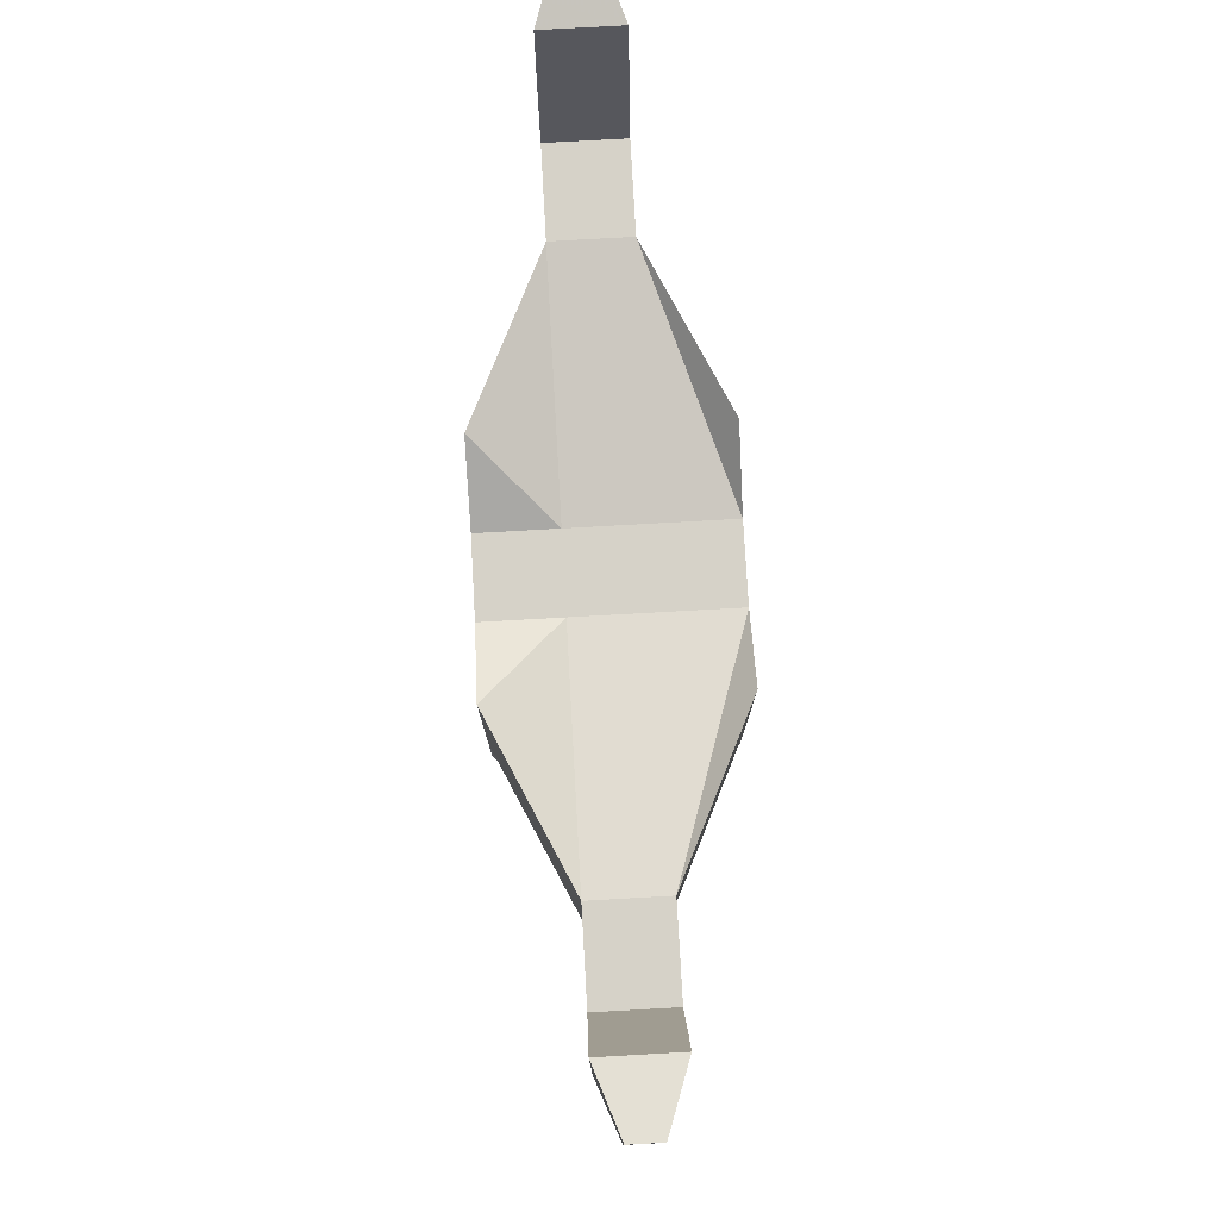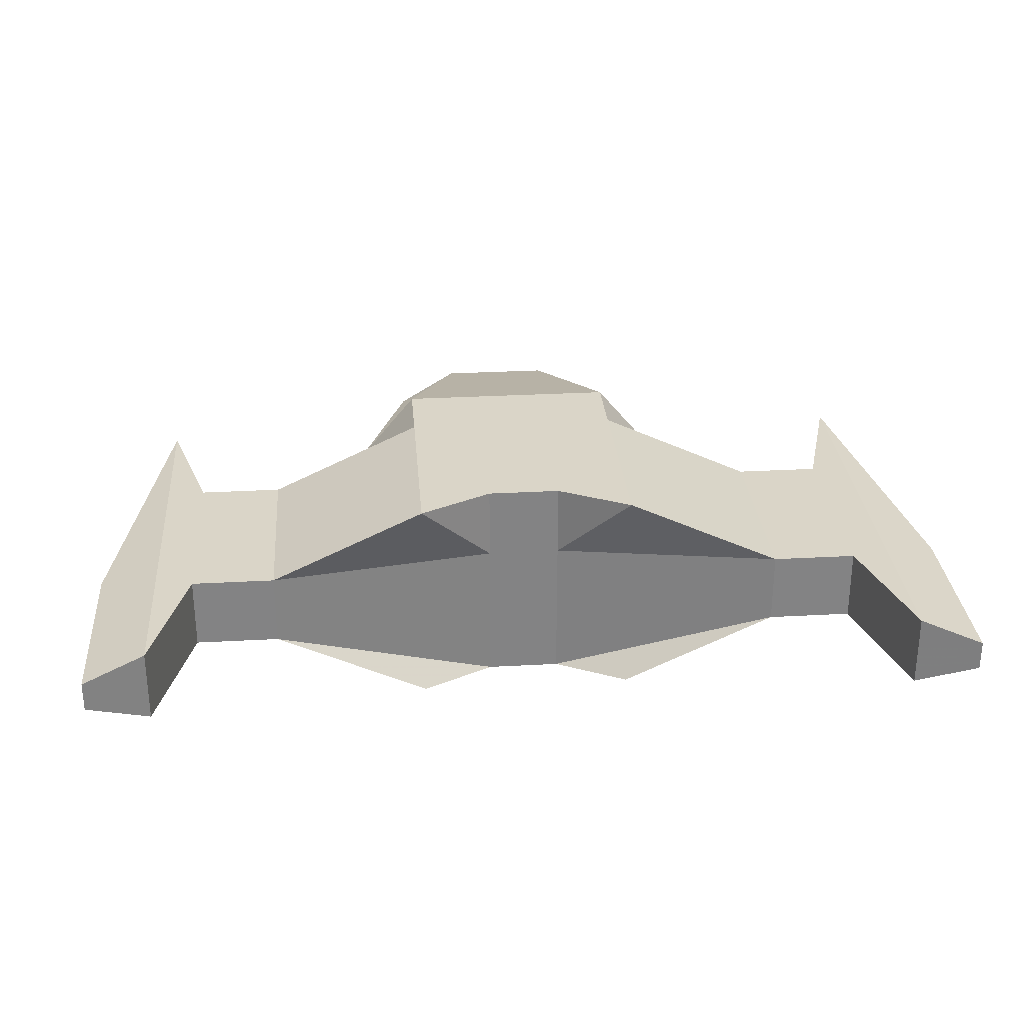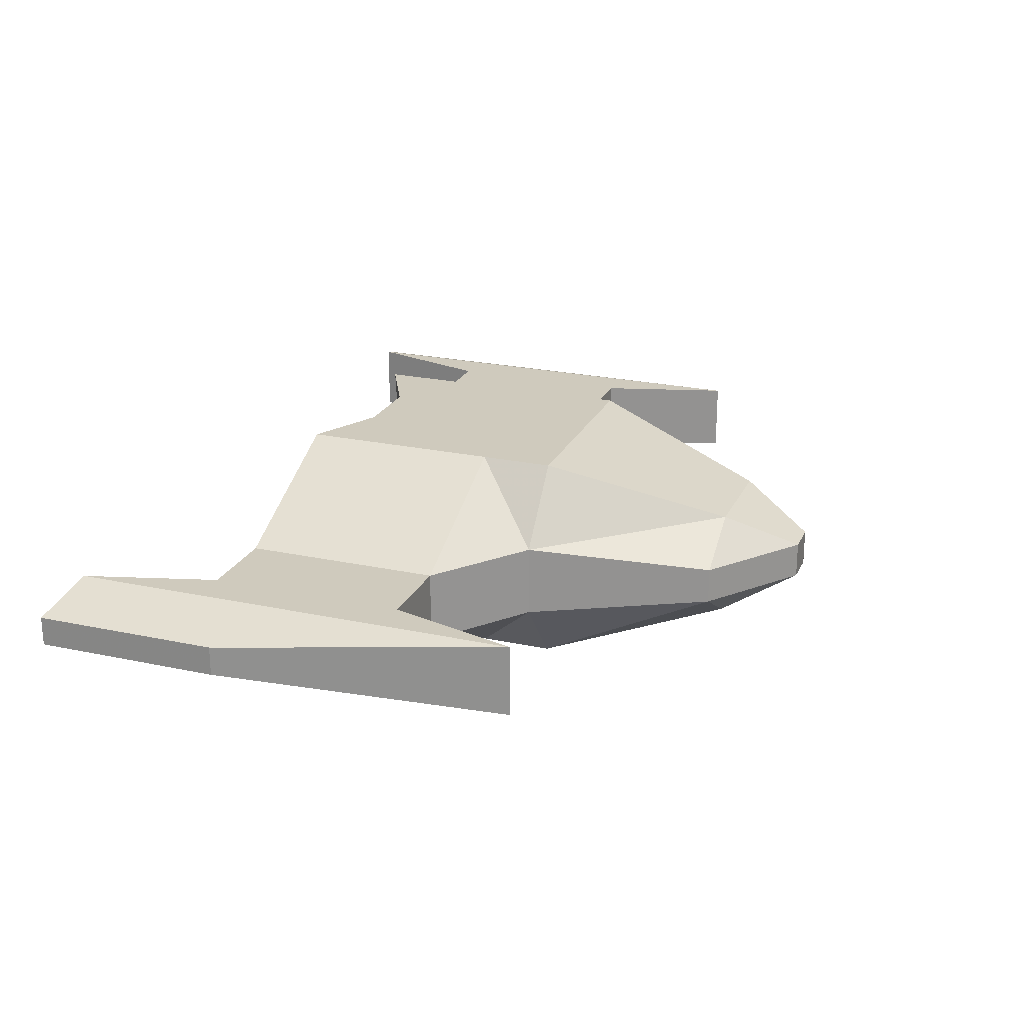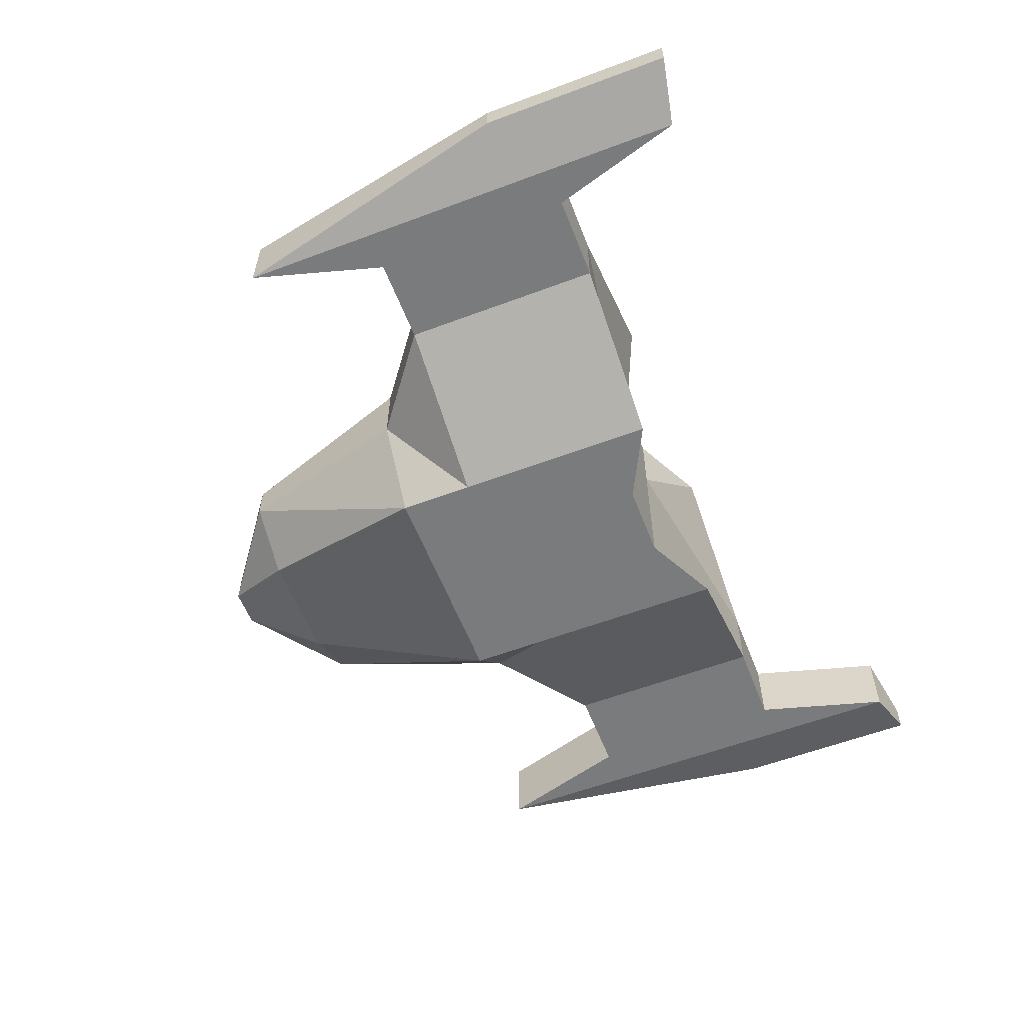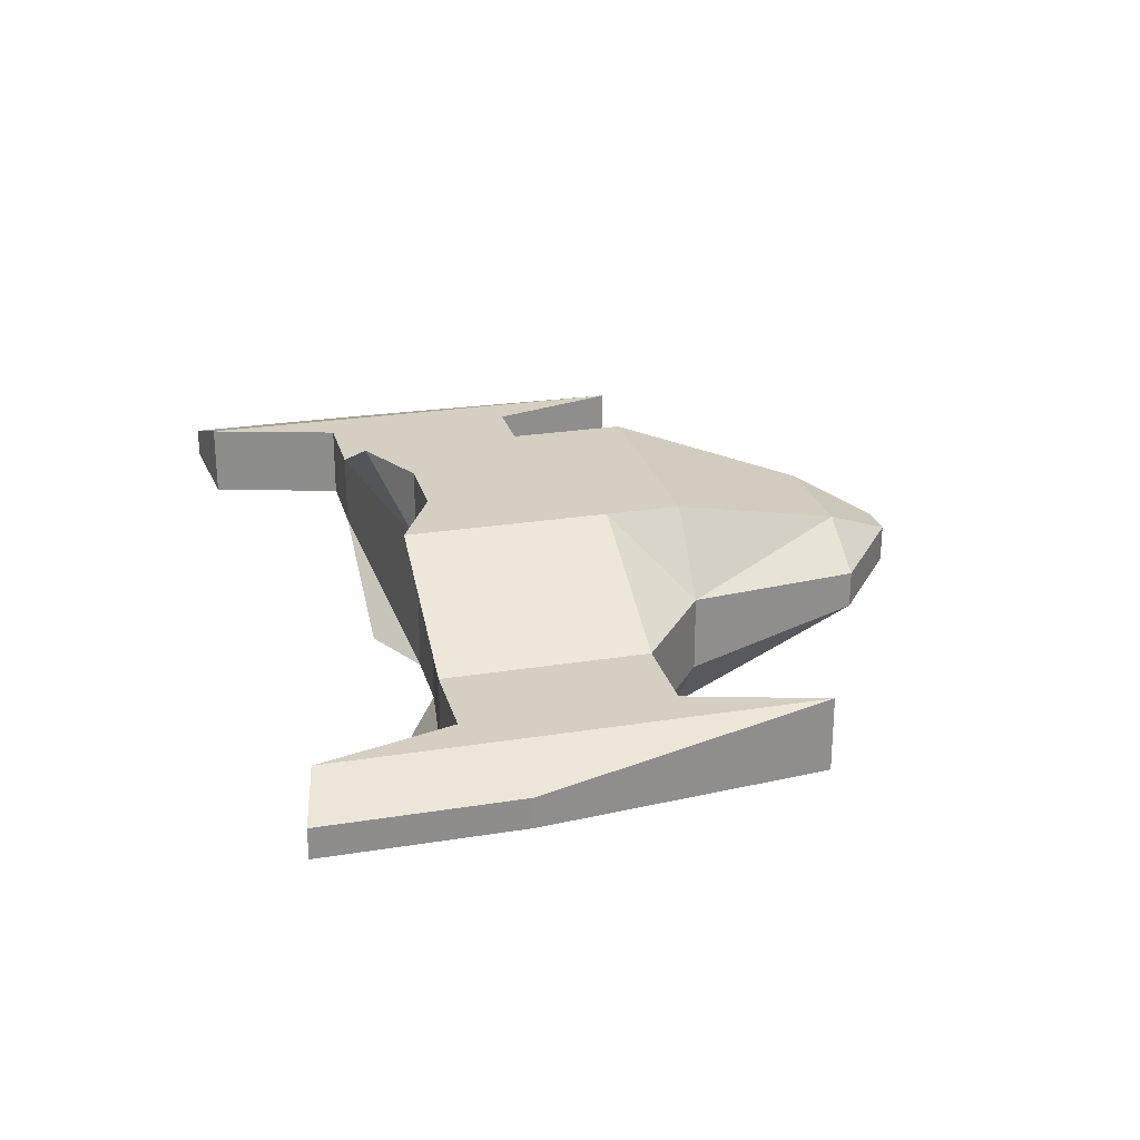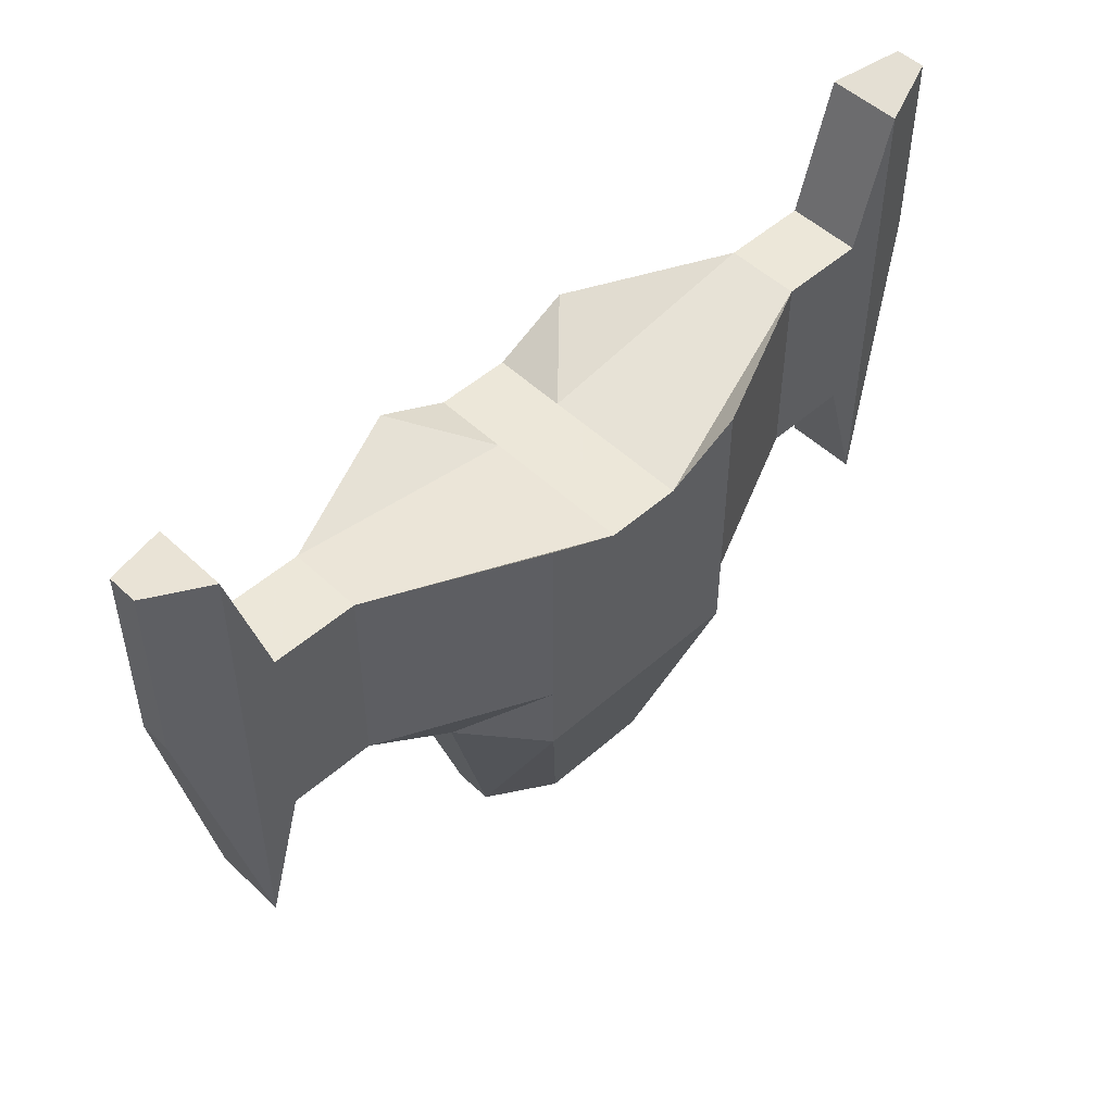
<metadata>
{"format":"obj","ext":"obj","renderer":"f3d","projection":"perspective","resolution":1024,"background":"white","views":[{"elev":78.2,"azim":-93.2,"up":"+Z"},{"elev":29.2,"azim":-4.7,"up":"+Y"},{"elev":23.0,"azim":110.2,"up":"+Y"},{"elev":-58.3,"azim":-68.8,"up":"+Y"},{"elev":25.4,"azim":75.5,"up":"+Y"},{"elev":50.2,"azim":-44.0,"up":"+Z"}]}
</metadata>
<code>
o Cube.001
v -0.125 -0.375 0.1315
v -0.125 -0.375 0.6875
v -0.375 -0.375 0.8147
v -0.375 -0.375 0.1315
v -0.125 0.375 0.1315
v -0.375 0.375 0.1315
v -0.375 0.375 0.8147
v -0.125 0.375 0.6875
v -0.125 0.125 0.6875
v -0.9116 0.125 0.8147
v -0.5843 0.125 -0.1185
v -0.375 0.375 -0.1185
v -0.1875 0.1875 -0.7435
v -0.3968 0.0625 -0.7435
v -0.0625 0.0625 -0.9942
v -0.0625 -0.1875 -0.7435
v -0.125 -0.375 -0.1185
v -0.375 -0.375 -0.1185
v -0.1875 -0.1875 -0.7435
v -1.544 0.05099 0.6667
v -1.544 -0.05099 1.316
v -0.0625 0.1875 -0.7435
v -0.125 0.375 -0.1185
v -1.544 -0.05099 0.6667
v -1.544 0.05099 1.316
v -1.332 0.125 1.269
v -1.332 -0.125 -0.3229
v -0.5843 -0.125 -0.1185
v -0.9116 -0.125 0.1315
v -1.332 -0.125 1.269
v -1.332 0.125 -0.3229
v -0.125 -0.125 0.6875
v -0.9116 -0.125 0.8147
v -1.201 0.125 0.1315
v -1.201 -0.125 0.8147
v -0.3968 -0.0625 -0.7435
v -0.9116 0.125 0.1315
v -0.0625 -0.0625 -0.9942
v -1.201 -0.125 0.1315
v -1.201 0.125 0.8147
v 0.125 -0.375 0.1315
v 0.125 -0.375 0.6875
v 0.375 -0.375 0.8147
v 0.375 -0.375 0.1315
v 0.125 0.375 0.1315
v 0.375 0.375 0.1315
v 0.375 0.375 0.8147
v 0.125 0.375 0.6875
v 0.125 0.125 0.6875
v 0.9116 0.125 0.8147
v 0.5843 0.125 -0.1185
v 0.375 0.375 -0.1185
v 0.1875 0.1875 -0.7435
v 0.3968 0.0625 -0.7435
v 0.0625 0.0625 -0.9942
v 0.0625 -0.1875 -0.7435
v 0.125 -0.375 -0.1185
v 0.375 -0.375 -0.1185
v 0.1875 -0.1875 -0.7435
v 1.544 0.05099 0.6667
v 1.544 -0.05099 1.316
v 0.0625 0.1875 -0.7435
v 0.125 0.375 -0.1185
v 1.544 -0.05099 0.6667
v 1.544 0.05099 1.316
v 1.332 0.125 1.269
v 1.332 -0.125 -0.3229
v 0.5843 -0.125 -0.1185
v 0.9116 -0.125 0.1315
v 1.332 -0.125 1.269
v 1.332 0.125 -0.3229
v 0.125 -0.125 0.6875
v 0.9116 -0.125 0.8147
v 1.201 0.125 0.1315
v 1.201 -0.125 0.8147
v 0.3968 -0.0625 -0.7435
v 0.9116 0.125 0.1315
v 0.0625 -0.0625 -0.9942
v 1.201 -0.125 0.1315
v 1.201 0.125 0.8147
v 0 0.125 0.6875
v 0 0.0625 -0.9942
v 0 0.1875 -0.7435
v 0 -0.375 -0.1185
v 0 0.375 0.6875
v 0 -0.0625 -0.9942
v 0 -0.375 0.6875
v 0 -0.125 0.6875
v 0 -0.1875 -0.7435
v 0 0.375 0.1315
v 0 0.375 -0.1185
v 0 -0.375 0.1315
f 1 2 3 4
f 5 6 7 8
f 9 8 7 10
f 11 12 13 14
f 14 13 15
f 16 17 18 19
f 17 1 4 18
f 89 84 17 16
f 90 5 8 85
f 21 25 20 24
f 83 22 23 91
f 91 23 5 90
f 22 13 12 23
f 23 12 6 5
f 28 4 29
f 10 37 34 40
f 26 31 20 25
f 2 32 33 3
f 32 9 10 33
f 87 88 32 2
f 88 81 9 32
f 81 85 8 9
f 18 28 36 19
f 28 11 14 36
f 3 33 29 4
f 18 4 28
f 29 33 35 39
f 29 37 11 28
f 10 7 6 37
f 6 12 11
f 22 15 13
f 15 38 36 14
f 35 40 26 30
f 83 82 15 22
f 37 29 39 34
f 82 86 38 15
f 39 35 30 27
f 86 89 16 38
f 11 37 6
f 36 38 19
f 19 38 16
f 1 17 84 92
f 2 1 92 87
f 40 34 31 26
f 31 27 24 20
f 33 10 40 35
f 27 30 21 24
f 30 26 25 21
f 34 39 27 31
f 41 44 43 42
f 45 48 47 46
f 49 50 47 48
f 51 54 53 52
f 54 55 53
f 56 59 58 57
f 57 58 44 41
f 89 56 57 84
f 90 85 48 45
f 61 64 60 65
f 83 91 63 62
f 91 90 45 63
f 62 63 52 53
f 63 45 46 52
f 68 69 44
f 50 80 74 77
f 66 65 60 71
f 42 43 73 72
f 72 73 50 49
f 87 42 72 88
f 88 72 49 81
f 81 49 48 85
f 58 59 76 68
f 68 76 54 51
f 43 44 69 73
f 58 68 44
f 69 79 75 73
f 69 68 51 77
f 50 77 46 47
f 46 51 52
f 62 53 55
f 55 54 76 78
f 75 70 66 80
f 83 62 55 82
f 77 74 79 69
f 82 55 78 86
f 79 67 70 75
f 86 78 56 89
f 51 46 77
f 76 59 78
f 59 56 78
f 41 92 84 57
f 42 87 92 41
f 80 66 71 74
f 71 60 64 67
f 73 75 80 50
f 67 64 61 70
f 70 61 65 66
f 74 71 67 79

</code>
